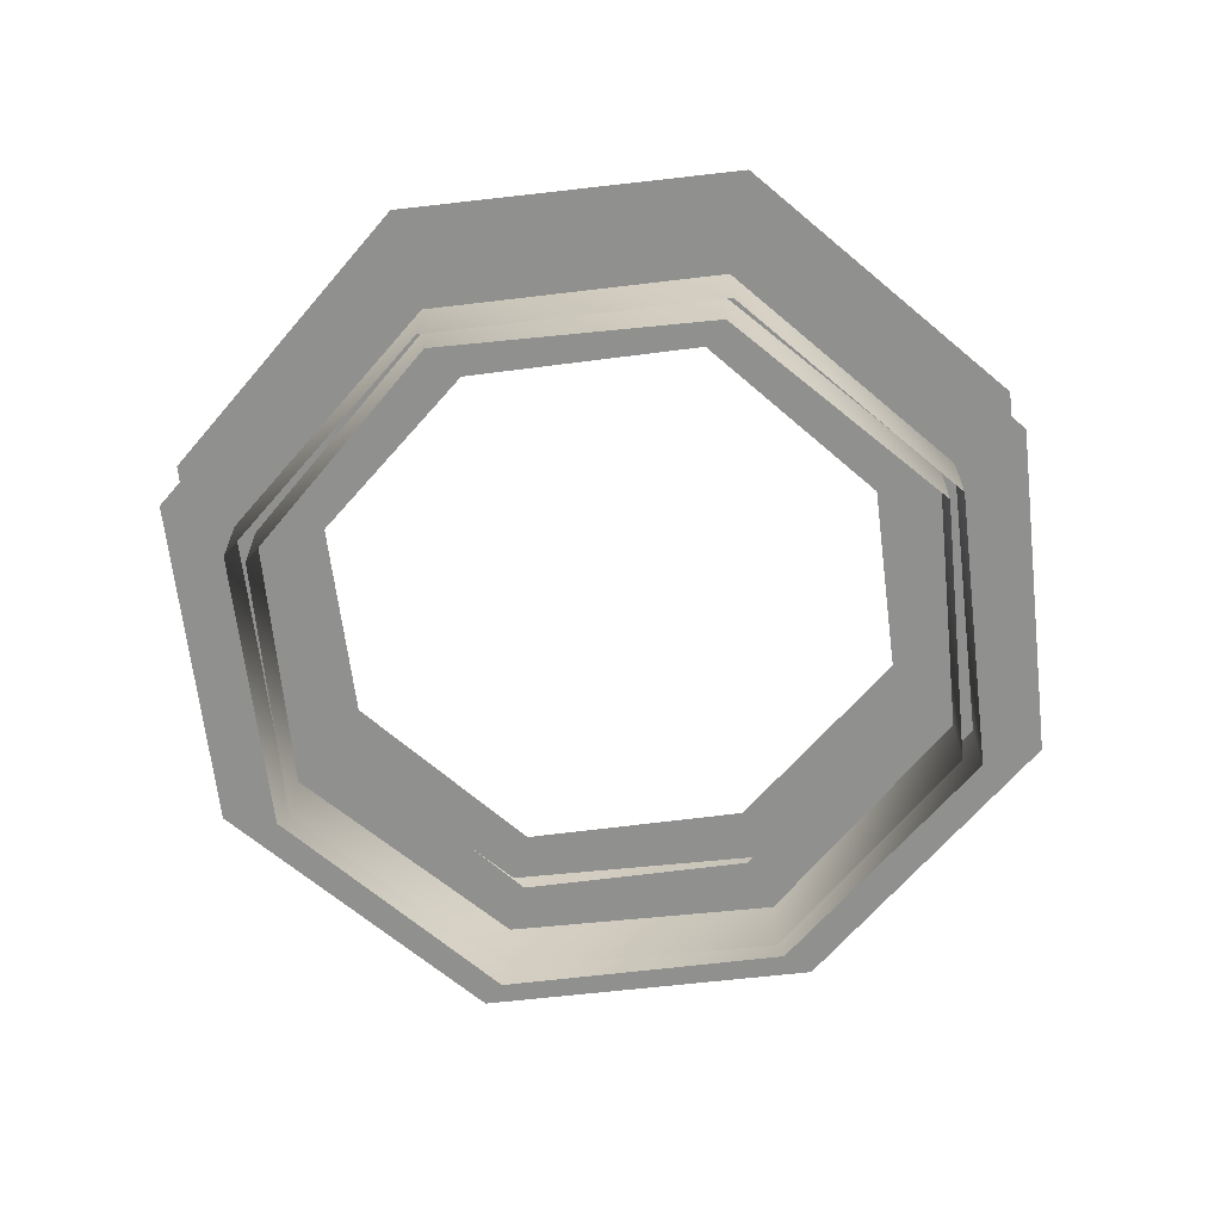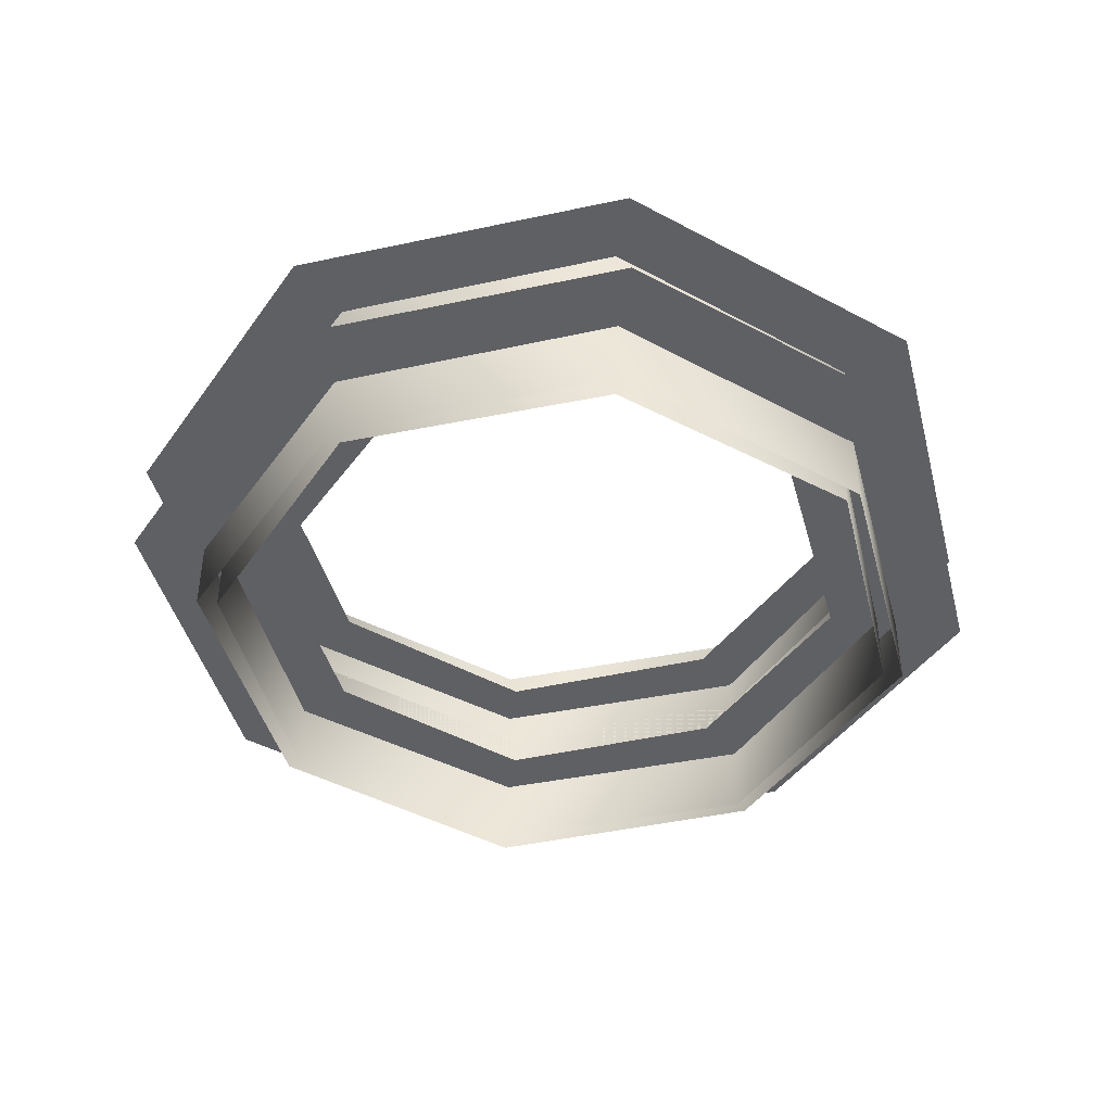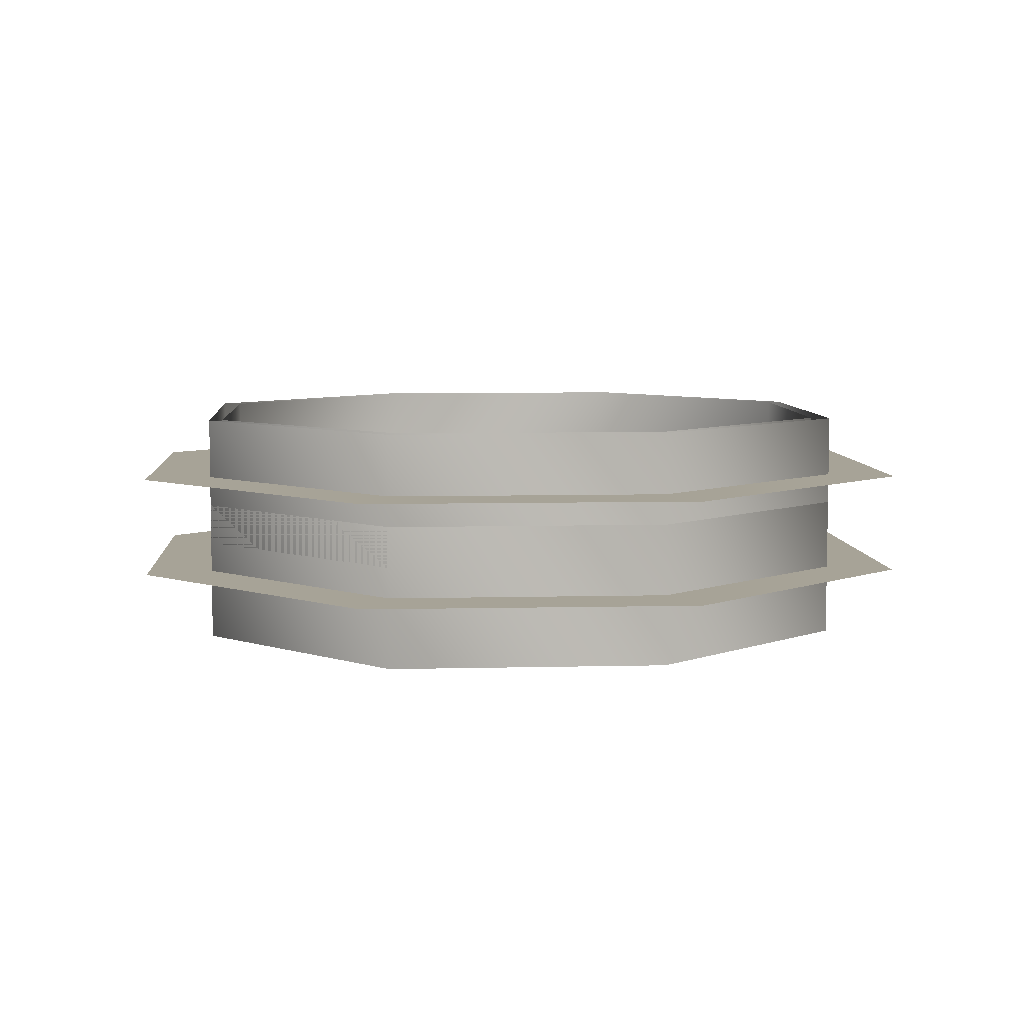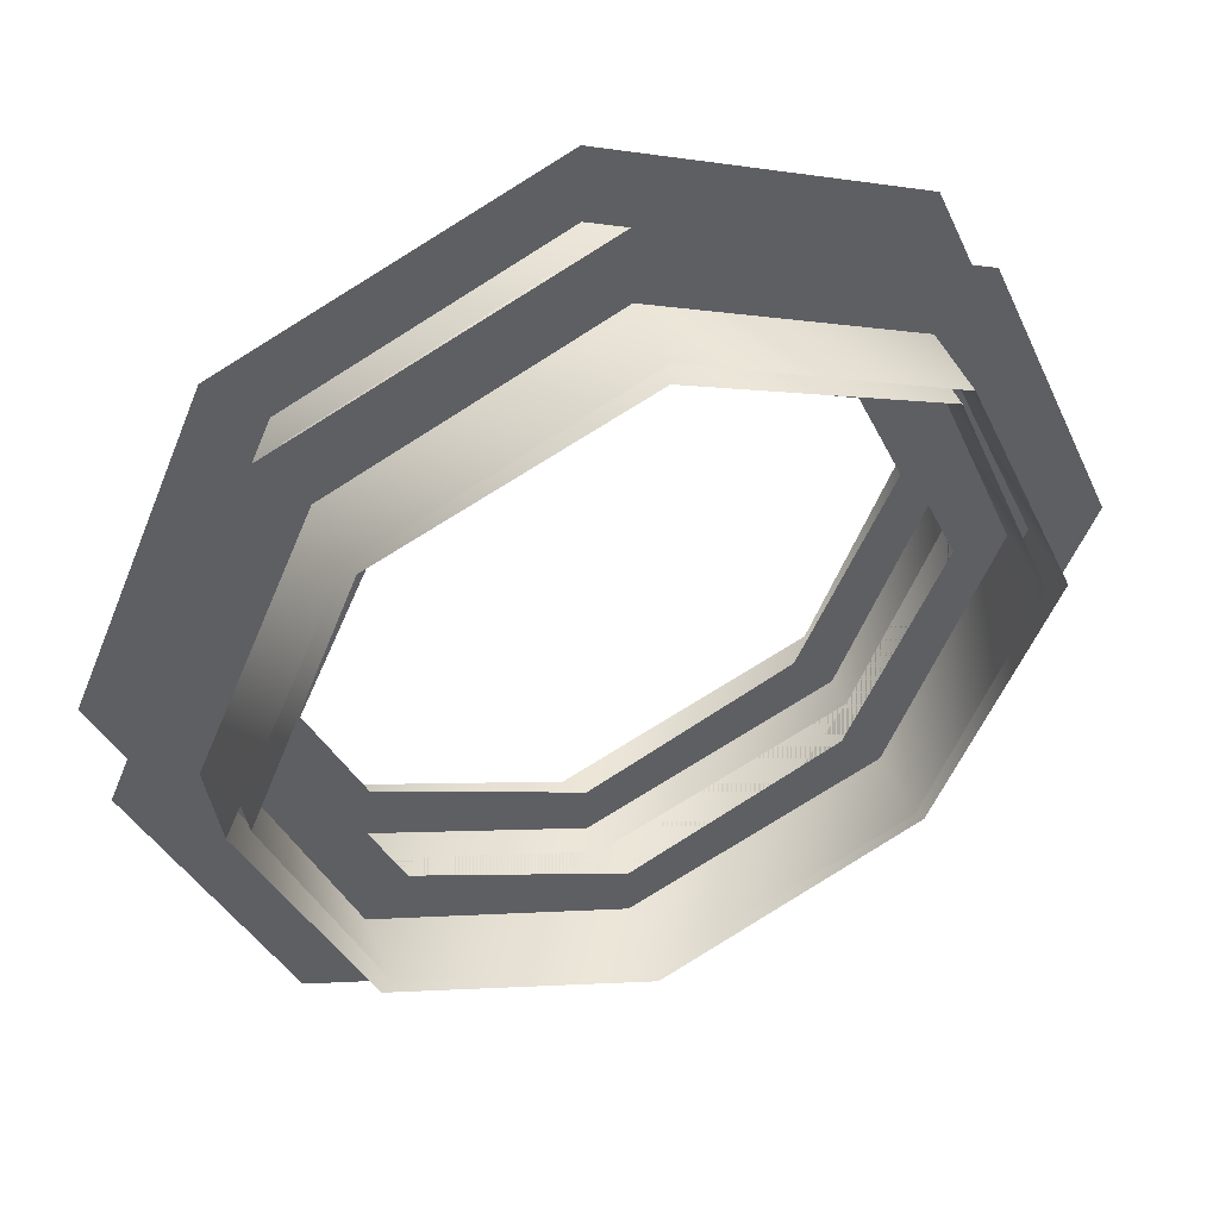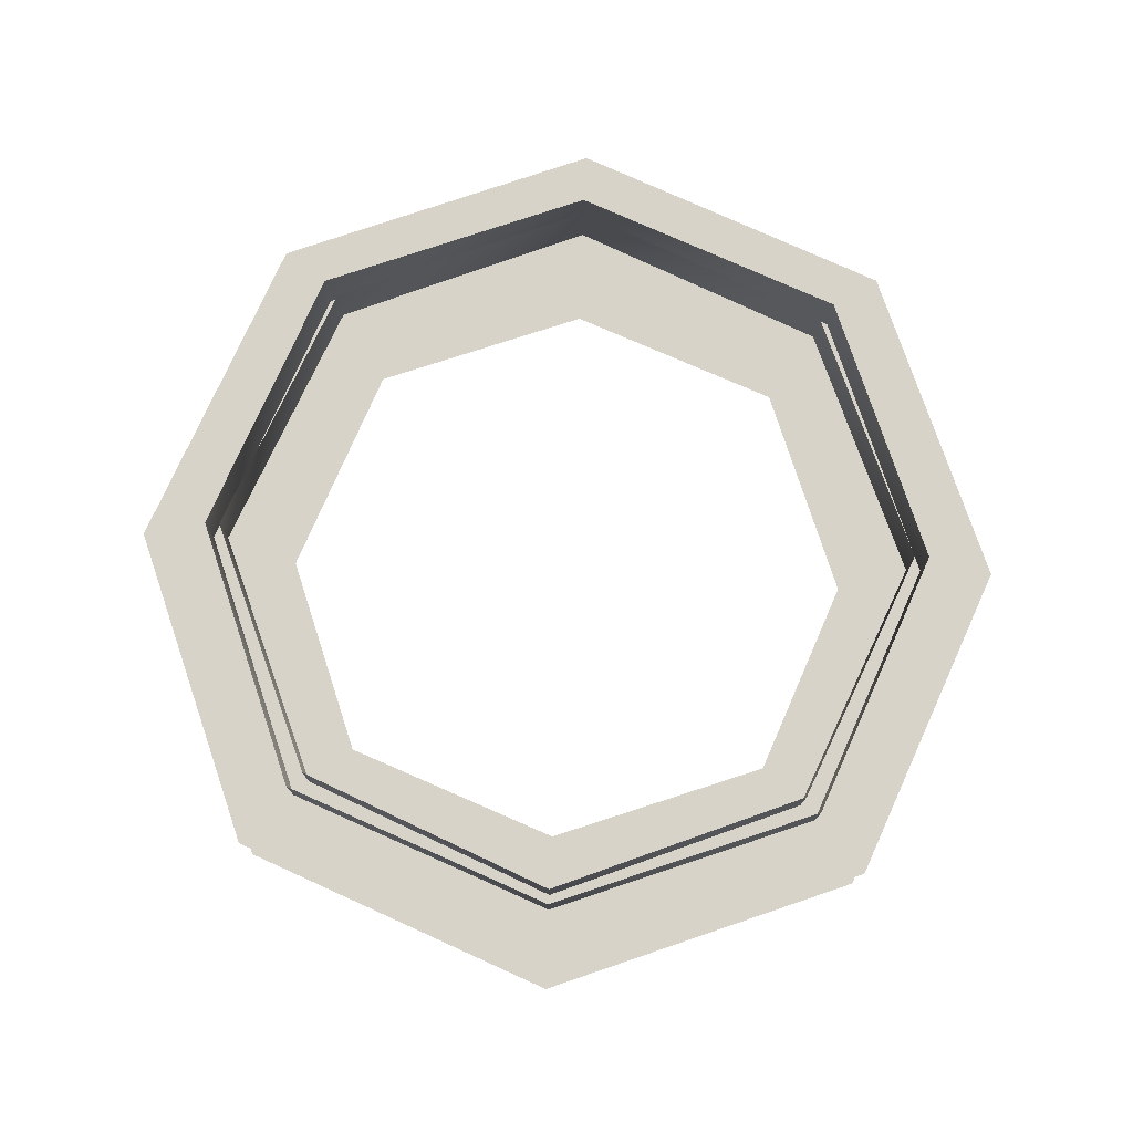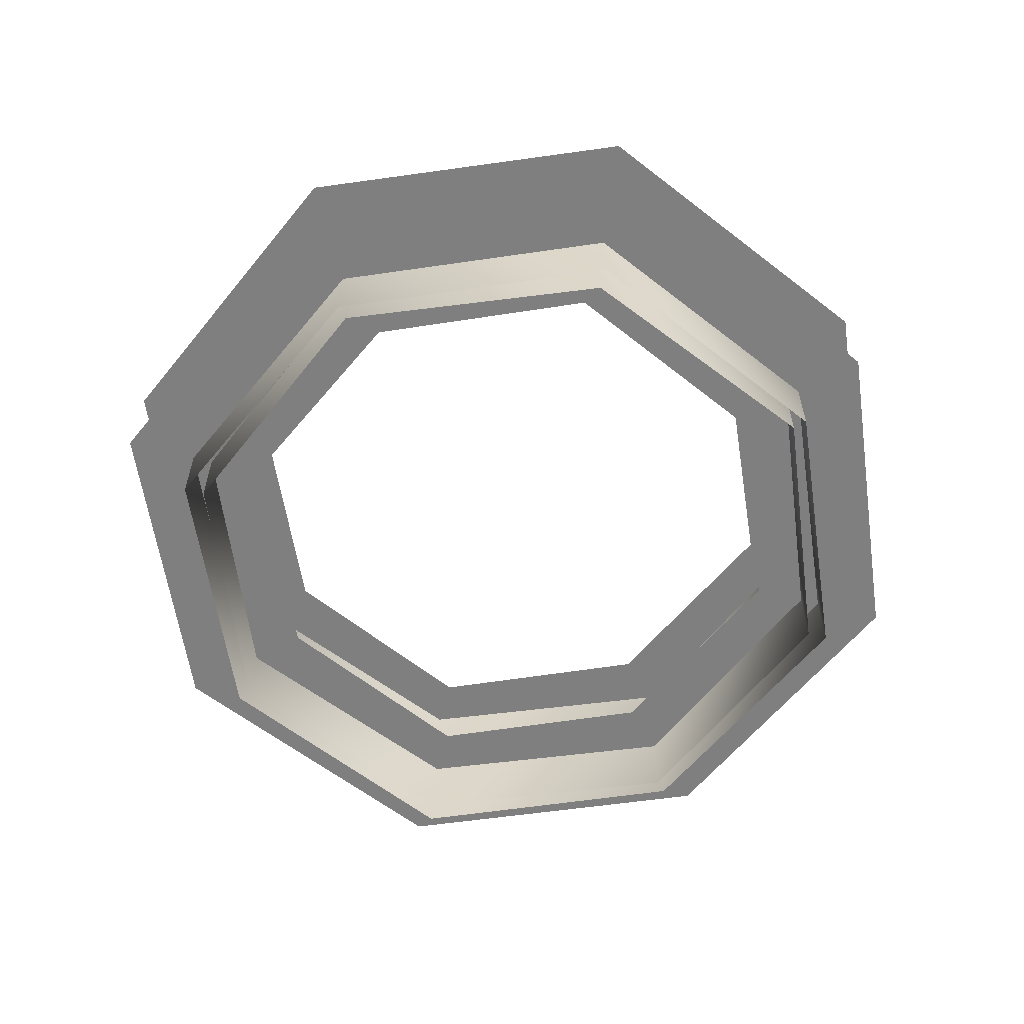
<metadata>
{"format":"obj","ext":"obj","renderer":"f3d","projection":"perspective","resolution":1024,"background":"white","views":[{"elev":-65.6,"azim":-106.9,"up":"+Z"},{"elev":-43.2,"azim":-99.1,"up":"+Z"},{"elev":6.7,"azim":-160.5,"up":"+Z"},{"elev":46.1,"azim":158.0,"up":"+Y"},{"elev":76.9,"azim":-42.2,"up":"+Z"},{"elev":-59.8,"azim":164.8,"up":"+Z"}]}
</metadata>
<code>
v 24 24 -7
v 24 24 6
v 0 34 -7
v 24 24 6
v 0 34 6
v 0 34 -7
v 34 0 -7
v 34 0 6
v 24 24 -7
v 34 0 6
v 24 24 6
v 24 24 -7
v 24 -24 -7
v 24 -24 6
v 34 0 -7
v 24 -24 6
v 34 0 6
v 34 0 -7
v 0 -34 -7
v 0 -34 6
v 24 -24 -7
v 0 -34 6
v 24 -24 6
v 24 -24 -7
v -24 -24 -7
v -24 -24 6
v 0 -34 -7
v -24 -24 6
v 0 -34 6
v 0 -34 -7
v -34 0 -7
v -34 0 6
v -24 -24 -7
v -34 0 6
v -24 -24 6
v -24 -24 -7
v -24 24 -7
v -24 24 6
v -34 0 -7
v -24 24 6
v -34 0 6
v -34 0 -7
v 0 34 -7
v 0 34 6
v -24 24 -7
v 0 34 6
v -24 24 6
v -24 24 -7
v 0 29 0
v 0 43 0
v 30 30 0
v 30 30 0
v 20 20 0
v 0 29 0
v 20 20 0
v 30 30 0
v 43 0 0
v 43 0 0
v 29 0 0
v 20 20 0
v 20 -20 0
v 43 0 0
v 30 -30 0
v 43 0 0
v 20 -20 0
v 29 0 0
v 0 -29 0
v 30 -30 0
v 0 -43 0
v 30 -30 0
v 0 -29 0
v 20 -20 0
v 0 -29 0
v 0 -43 0
v -30 -30 0
v -30 -30 0
v -20 -20 0
v 0 -29 0
v -20 -20 0
v -30 -30 0
v -43 0 0
v -43 0 0
v -29 0 0
v -20 -20 0
v -20 20 0
v -43 0 0
v -30 30 0
v -43 0 0
v -20 20 0
v -29 0 0
v 0 29 0
v -30 30 0
v 0 43 0
v -30 30 0
v 0 29 0
v -20 20 0
v 25 25 -7
v 0 36 -7
v 25 25 6
v 25 25 6
v 0 36 -7
v 0 36 6
v 36 0 -7
v 25 25 -7
v 36 0 6
v 36 0 6
v 25 25 -7
v 25 25 6
v 25 -25 -7
v 36 0 -7
v 25 -25 6
v 25 -25 6
v 36 0 -7
v 36 0 6
v 0 -36 -7
v 25 -25 -7
v 0 -36 6
v 0 -36 6
v 25 -25 -7
v 25 -25 6
v -25 -25 -7
v 0 -36 -7
v -25 -25 6
v -25 -25 6
v 0 -36 -7
v 0 -36 6
v -36 0 -7
v -25 -25 -7
v -36 0 6
v -36 0 6
v -25 -25 -7
v -25 -25 6
v -25 25 -7
v -36 0 -7
v -25 25 6
v -25 25 6
v -36 0 -7
v -36 0 6
v 0 36 -7
v -25 25 -7
v 0 36 6
v 0 36 6
v -25 25 -7
v -25 25 6
v 0 29 0
v 30 30 0
v 0 43 0
v 30 30 0
v 0 29 0
v 20 20 0
v 20 20 0
v 43 0 0
v 30 30 0
v 43 0 0
v 20 20 0
v 29 0 0
v 20 -20 0
v 30 -30 0
v 43 0 0
v 43 0 0
v 29 0 0
v 20 -20 0
v 0 -29 0
v 0 -43 0
v 30 -30 0
v 30 -30 0
v 20 -20 0
v 0 -29 0
v 0 -29 0
v -30 -30 0
v 0 -43 0
v -30 -30 0
v 0 -29 0
v -20 -20 0
v -20 -20 0
v -43 0 0
v -30 -30 0
v -43 0 0
v -20 -20 0
v -29 0 0
v -20 20 0
v -30 30 0
v -43 0 0
v -43 0 0
v -29 0 0
v -20 20 0
v 0 29 0
v 0 43 0
v -30 30 0
v -30 30 0
v -20 20 0
v 0 29 0
v 24 24 -17
v 24 24 -3
v 0 34 -17
v 24 24 -3
v 0 34 -3
v 0 34 -17
v 34 0 -17
v 34 0 -3
v 24 24 -17
v 34 0 -3
v 24 24 -3
v 24 24 -17
v 24 -24 -17
v 24 -24 -3
v 34 0 -17
v 24 -24 -3
v 34 0 -3
v 34 0 -17
v 0 -34 -17
v 0 -34 -3
v 24 -24 -17
v 0 -34 -3
v 24 -24 -3
v 24 -24 -17
v -24 -24 -17
v -24 -24 -3
v 0 -34 -17
v -24 -24 -3
v 0 -34 -3
v 0 -34 -17
v -34 0 -17
v -34 0 -3
v -24 -24 -17
v -34 0 -3
v -24 -24 -3
v -24 -24 -17
v -24 24 -17
v -24 24 -3
v -34 0 -17
v -24 24 -3
v -34 0 -3
v -34 0 -17
v 0 34 -17
v 0 34 -3
v -24 24 -17
v 0 34 -3
v -24 24 -3
v -24 24 -17
v 0 29 -10
v 0 43 -10
v 30 30 -10
v 30 30 -10
v 20 20 -10
v 0 29 -10
v 20 20 -10
v 30 30 -10
v 43 0 -10
v 43 0 -10
v 29 0 -10
v 20 20 -10
v 20 -20 -10
v 43 0 -10
v 30 -30 -10
v 43 0 -10
v 20 -20 -10
v 29 0 -10
v 0 -29 -10
v 30 -30 -10
v 0 -43 -10
v 30 -30 -10
v 0 -29 -10
v 20 -20 -10
v 0 -29 -10
v 0 -43 -10
v -30 -30 -10
v -30 -30 -10
v -20 -20 -10
v 0 -29 -10
v -20 -20 -10
v -30 -30 -10
v -43 0 -10
v -43 0 -10
v -29 0 -10
v -20 -20 -10
v -20 20 -10
v -43 0 -10
v -30 30 -10
v -43 0 -10
v -20 20 -10
v -29 0 -10
v 0 29 -10
v -30 30 -10
v 0 43 -10
v -30 30 -10
v 0 29 -10
v -20 20 -10
v 25 25 -17
v 0 36 -17
v 25 25 -3
v 25 25 -3
v 0 36 -17
v 0 36 -3
v 36 0 -17
v 25 25 -17
v 36 0 -3
v 36 0 -3
v 25 25 -17
v 25 25 -3
v 25 -25 -17
v 36 0 -17
v 25 -25 -3
v 25 -25 -3
v 36 0 -17
v 36 0 -3
v 0 -36 -17
v 25 -25 -17
v 0 -36 -3
v 0 -36 -3
v 25 -25 -17
v 25 -25 -3
v -25 -25 -17
v 0 -36 -17
v -25 -25 -3
v -25 -25 -3
v 0 -36 -17
v 0 -36 -3
v -36 0 -17
v -25 -25 -17
v -36 0 -3
v -36 0 -3
v -25 -25 -17
v -25 -25 -3
v -25 25 -17
v -36 0 -17
v -25 25 -3
v -25 25 -3
v -36 0 -17
v -36 0 -3
v 0 36 -17
v -25 25 -17
v 0 36 -3
v 0 36 -3
v -25 25 -17
v -25 25 -3
v 0 29 -10
v 30 30 -10
v 0 43 -10
v 30 30 -10
v 0 29 -10
v 20 20 -10
v 20 20 -10
v 43 0 -10
v 30 30 -10
v 43 0 -10
v 20 20 -10
v 29 0 -10
v 20 -20 -10
v 30 -30 -10
v 43 0 -10
v 43 0 -10
v 29 0 -10
v 20 -20 -10
v 0 -29 -10
v 0 -43 -10
v 30 -30 -10
v 30 -30 -10
v 20 -20 -10
v 0 -29 -10
v 0 -29 -10
v -30 -30 -10
v 0 -43 -10
v -30 -30 -10
v 0 -29 -10
v -20 -20 -10
v -20 -20 -10
v -43 0 -10
v -30 -30 -10
v -43 0 -10
v -20 -20 -10
v -29 0 -10
v -20 20 -10
v -30 30 -10
v -43 0 -10
v -43 0 -10
v -29 0 -10
v -20 20 -10
v 0 29 -10
v 0 43 -10
v -30 30 -10
v -30 30 -10
v -20 20 -10
v 0 29 -10
f 1 2 3
f 4 5 6
f 7 8 9
f 10 11 12
f 13 14 15
f 16 17 18
f 19 20 21
f 22 23 24
f 25 26 27
f 28 29 30
f 31 32 33
f 34 35 36
f 37 38 39
f 40 41 42
f 43 44 45
f 46 47 48
f 49 50 51
f 52 53 54
f 55 56 57
f 58 59 60
f 61 62 63
f 64 65 66
f 67 68 69
f 70 71 72
f 73 74 75
f 76 77 78
f 79 80 81
f 82 83 84
f 85 86 87
f 88 89 90
f 91 92 93
f 94 95 96
f 97 98 99
f 100 101 102
f 103 104 105
f 106 107 108
f 109 110 111
f 112 113 114
f 115 116 117
f 118 119 120
f 121 122 123
f 124 125 126
f 127 128 129
f 130 131 132
f 133 134 135
f 136 137 138
f 139 140 141
f 142 143 144
f 145 146 147
f 148 149 150
f 151 152 153
f 154 155 156
f 157 158 159
f 160 161 162
f 163 164 165
f 166 167 168
f 169 170 171
f 172 173 174
f 175 176 177
f 178 179 180
f 181 182 183
f 184 185 186
f 187 188 189
f 190 191 192
f 193 194 195
f 196 197 198
f 199 200 201
f 202 203 204
f 205 206 207
f 208 209 210
f 211 212 213
f 214 215 216
f 217 218 219
f 220 221 222
f 223 224 225
f 226 227 228
f 229 230 231
f 232 233 234
f 235 236 237
f 238 239 240
f 241 242 243
f 244 245 246
f 247 248 249
f 250 251 252
f 253 254 255
f 256 257 258
f 259 260 261
f 262 263 264
f 265 266 267
f 268 269 270
f 271 272 273
f 274 275 276
f 277 278 279
f 280 281 282
f 283 284 285
f 286 287 288
f 289 290 291
f 292 293 294
f 295 296 297
f 298 299 300
f 301 302 303
f 304 305 306
f 307 308 309
f 310 311 312
f 313 314 315
f 316 317 318
f 319 320 321
f 322 323 324
f 325 326 327
f 328 329 330
f 331 332 333
f 334 335 336
f 337 338 339
f 340 341 342
f 343 344 345
f 346 347 348
f 349 350 351
f 352 353 354
f 355 356 357
f 358 359 360
f 361 362 363
f 364 365 366
f 367 368 369
f 370 371 372
f 373 374 375
f 376 377 378
f 379 380 381
f 382 383 384

</code>
